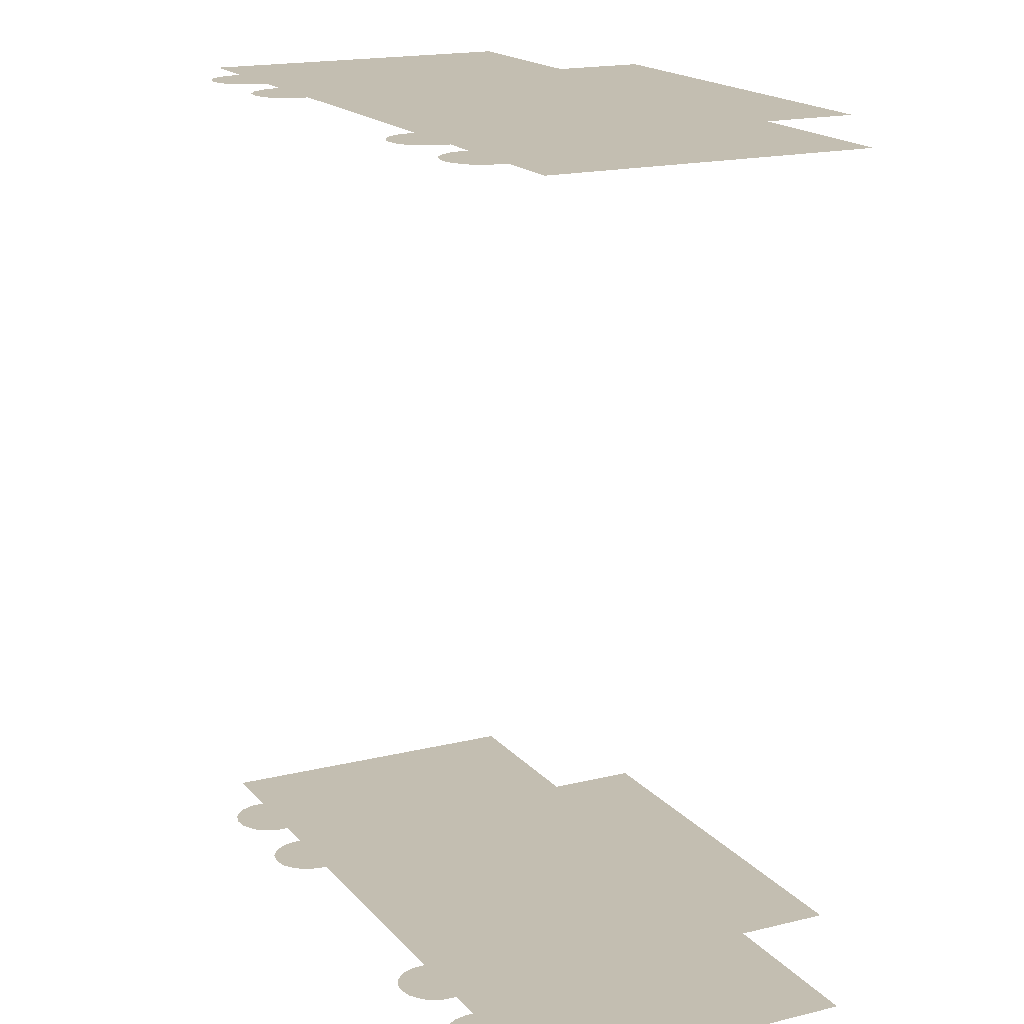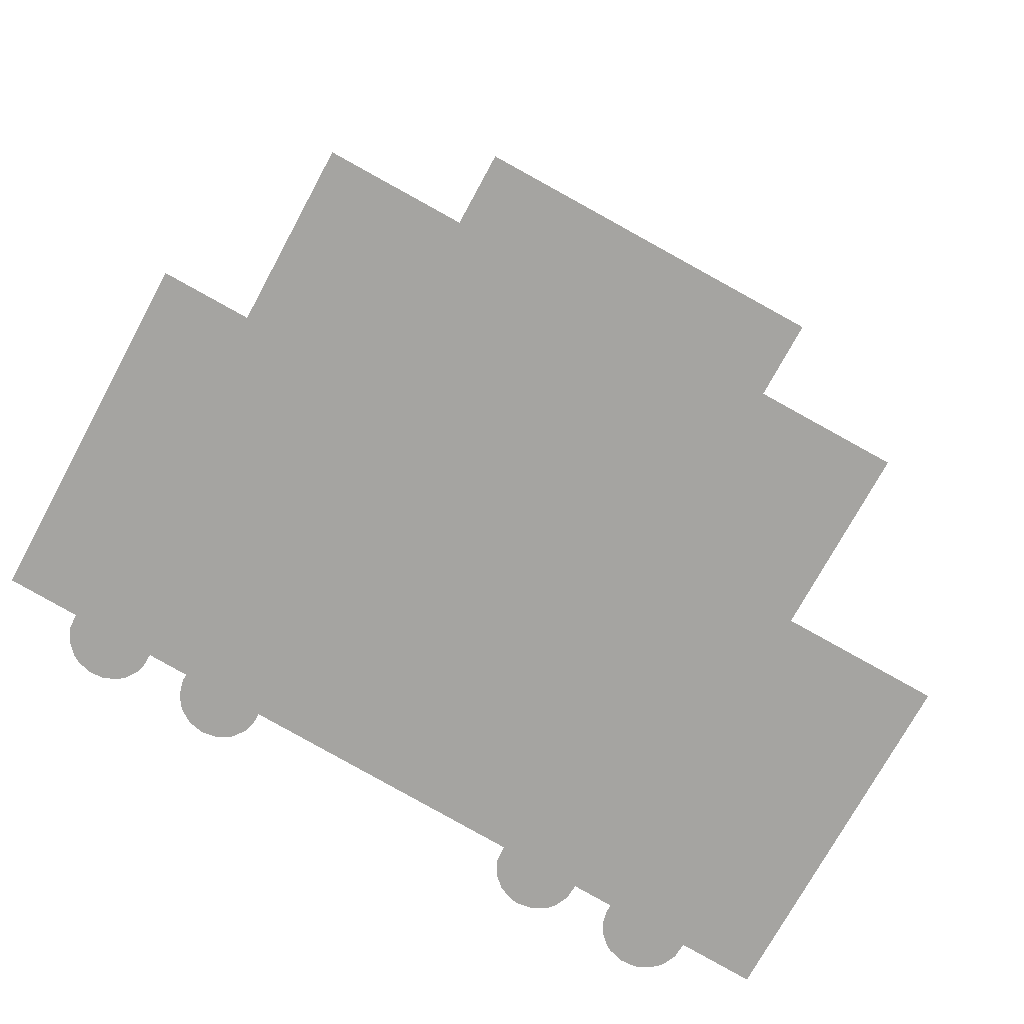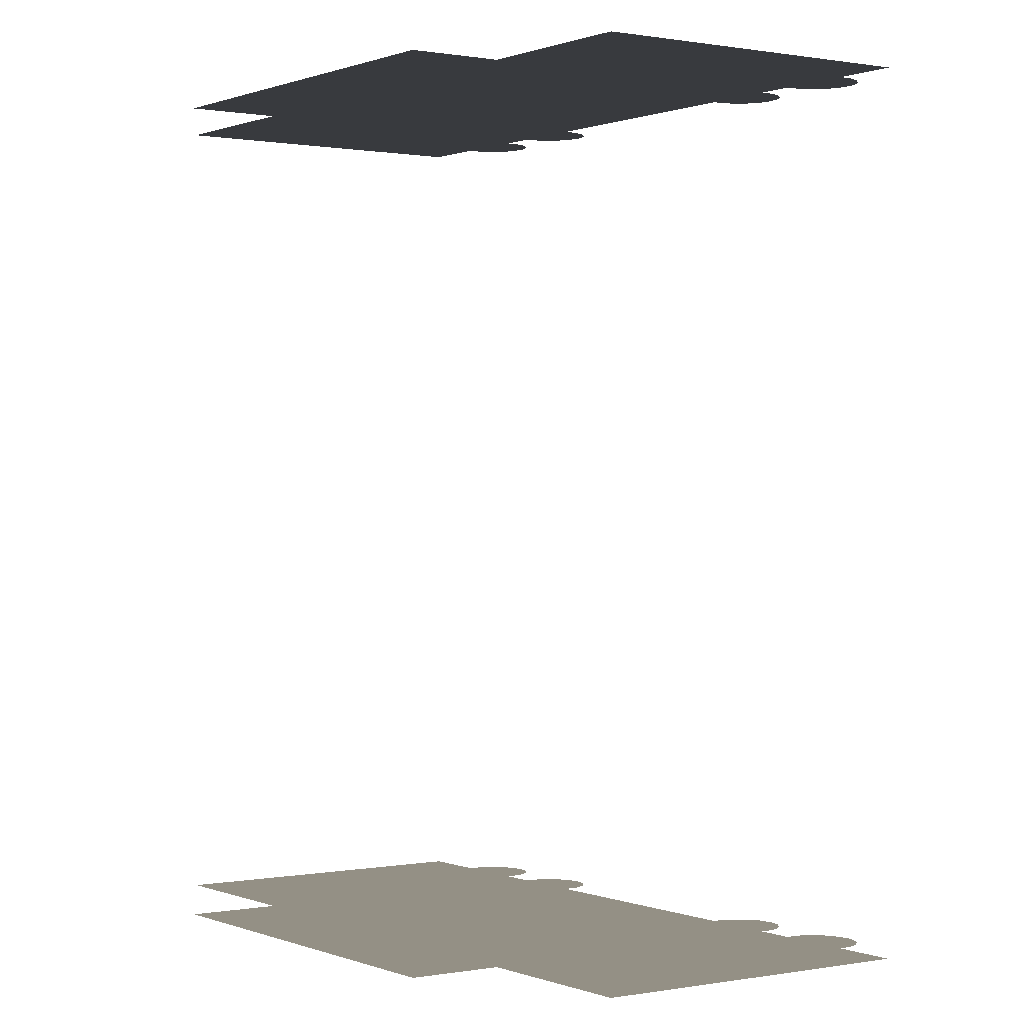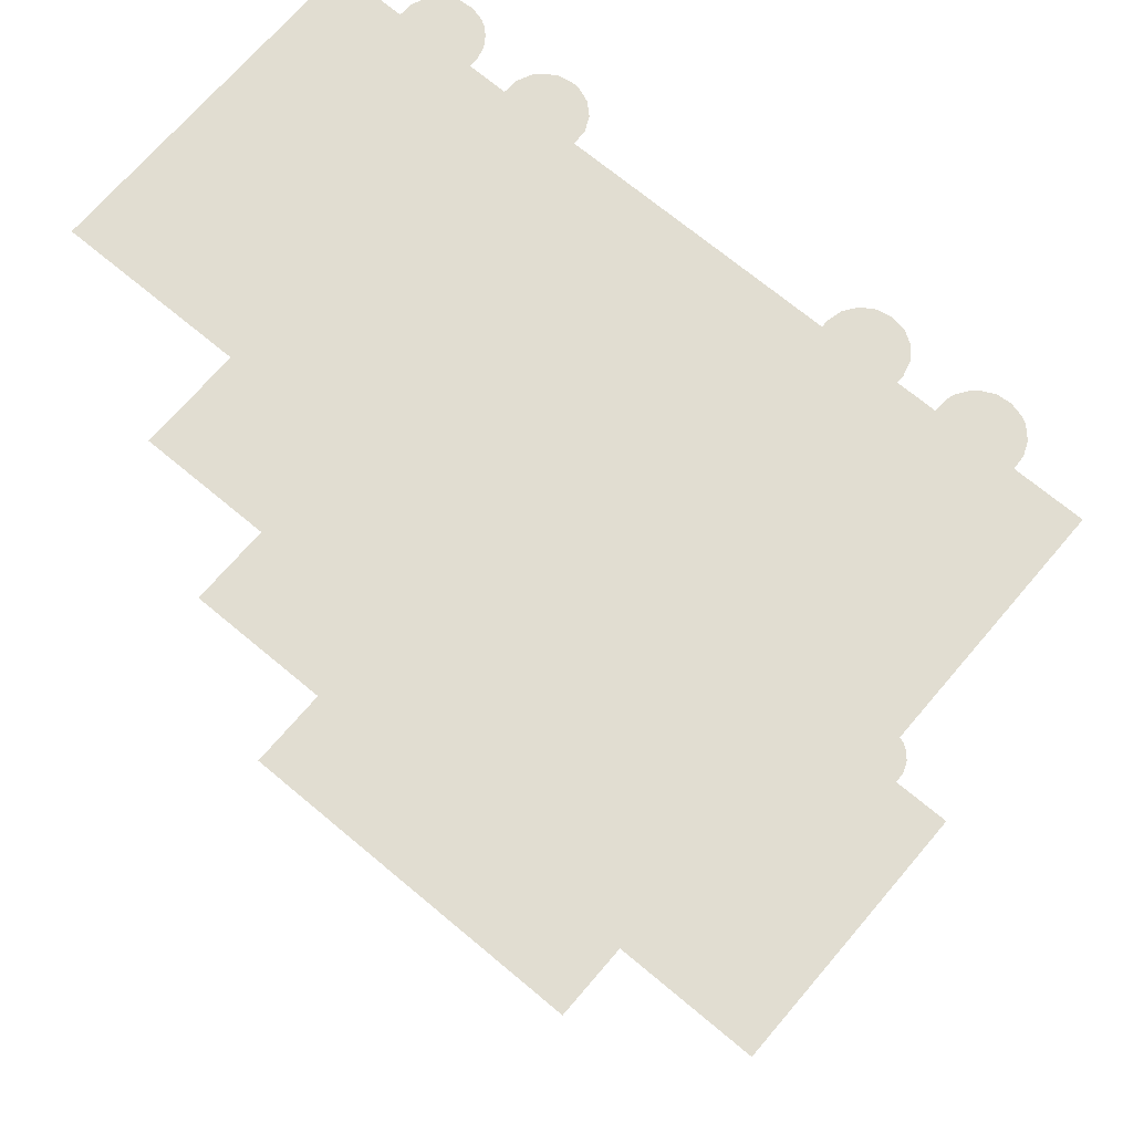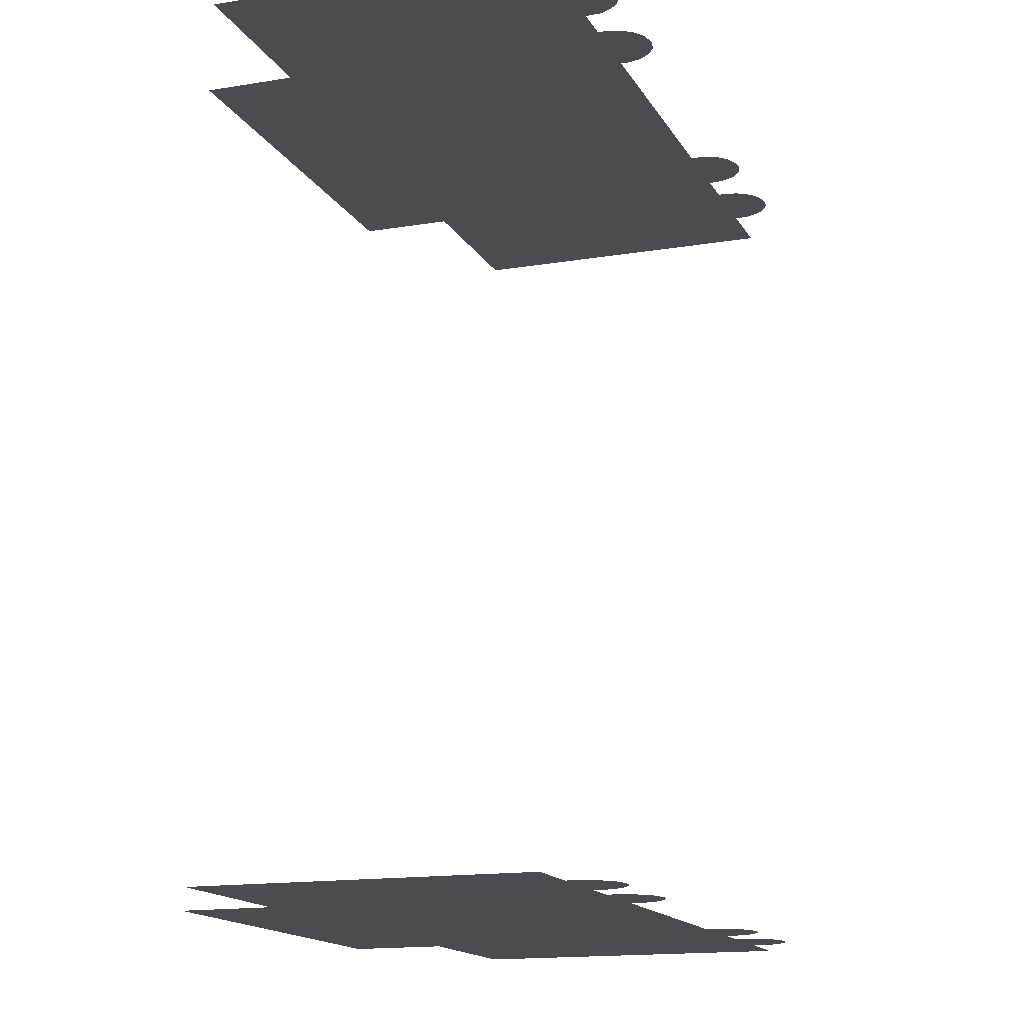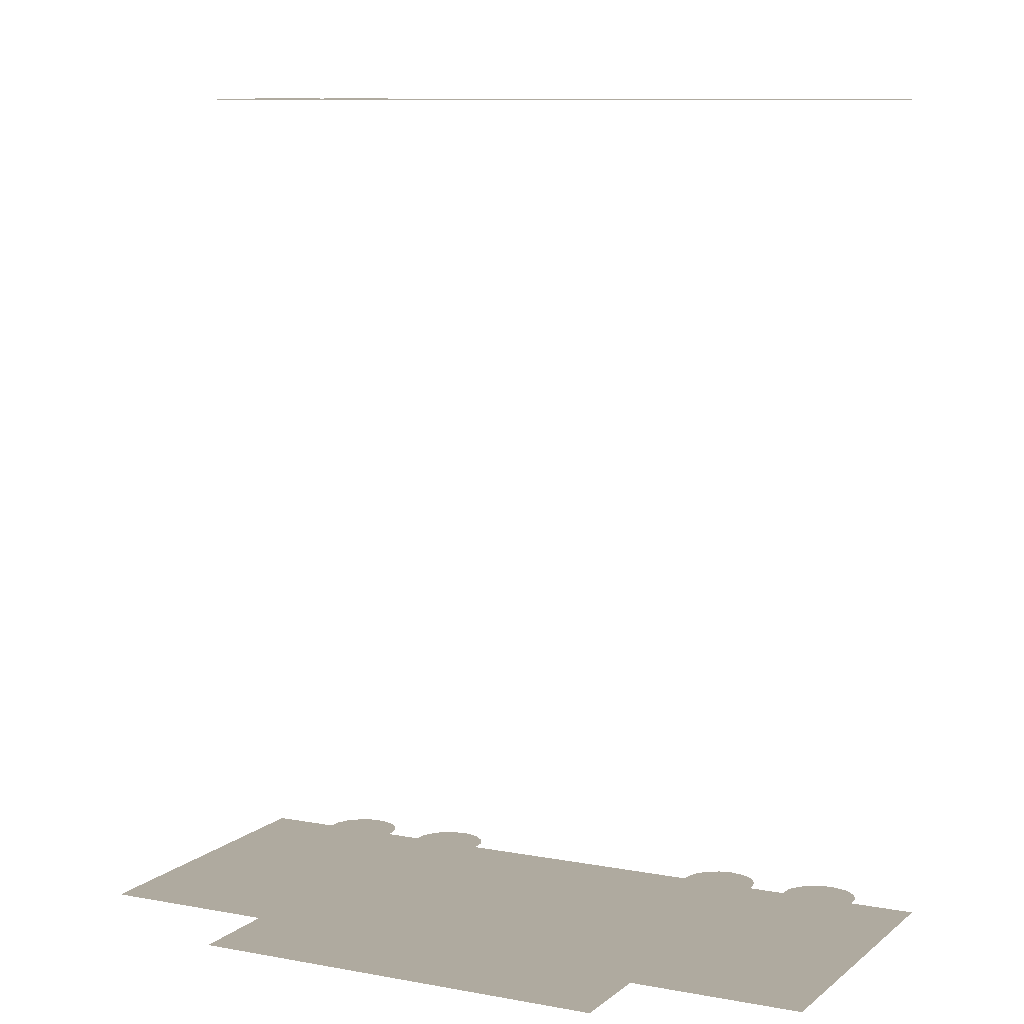
<metadata>
{"format":"obj","ext":"obj","renderer":"f3d","projection":"perspective","resolution":1024,"background":"white","views":[{"elev":17.2,"azim":35.2,"up":"+Z"},{"elev":15.6,"azim":6.0,"up":"+Y"},{"elev":0.4,"azim":-153.1,"up":"+Z"},{"elev":68.7,"azim":-168.1,"up":"+Z"},{"elev":-14.9,"azim":-98.5,"up":"+Z"},{"elev":9.4,"azim":178.6,"up":"+Z"}]}
</metadata>
<code>
o geometryt000010000010000110010110000110000110100000010100st107
v 809.7 -237.9 148.4
v 802.1 -252 148.4
v 799.1 -250.4 148.4
v 802.1 -233.8 148.4
v 798.8 -251 148.4
v 795.8 -248.6 148.4
v 798.2 -251.5 148.4
v 797.2 -251.7 148.4
v 795.4 -250.2 148.4
v 797.9 -251.6 148.4
v 796.3 -251.4 148.4
v 796.9 -251.6 148.4
v 795.8 -250.9 148.4
v 795.6 -250.6 148.4
v 795.6 -248.9 148.4
v 795.4 -249.6 148.4
v 794.1 -247.8 148.4
v 793.7 -248.4 148.4
v 793.2 -248.8 148.4
v 790.8 -246 148.4
v 792.8 -248.9 148.4
v 791.5 -248.7 148.4
v 792.1 -249 148.4
v 790.7 -248 148.4
v 791.2 -248.5 148.4
v 790.5 -247.3 148.4
v 790.5 -246.6 148.4
v 779.6 -239.9 148.4
v 783.7 -223.7 148.4
v 779.4 -240.2 148.4
v 776.1 -238.4 148.4
v 776.2 -238.1 148.4
v 778.9 -240.8 148.4
v 778.3 -241.1 148.4
v 776.9 -240.9 148.4
v 777.6 -241.1 148.4
v 775.9 -239.1 148.4
v 776.3 -240.5 148.4
v 776 -239.8 148.4
v 774.6 -237.2 148.4
v 774.2 -237.8 148.4
v 773 -238.5 148.4
v 771.2 -235.4 148.4
v 773.1 -225 148.4
v 774 -238.1 148.4
v 773.4 -238.4 148.4
v 772.4 -238.4 148.4
v 771.7 -238.2 148.4
v 771.2 -237.7 148.4
v 770.9 -236.1 148.4
v 770.9 -236.7 148.4
v 771.1 -237.4 148.4
v 768.3 -233.9 148.4
v 776 -219.6 148.4
v 785.8 -219.7 148.4
v 804.3 -229.7 148.4
v 783.7 -223.7 190
v 802.1 -233.8 190
v 804.3 -229.7 190
v 790.8 -246 190
v 794.1 -247.8 190
v 795.8 -248.6 190
v 799.1 -250.4 190
v 809.7 -237.9 190
v 785.8 -219.7 190
v 776 -219.6 190
v 773.1 -225 190
v 774.6 -237.2 190
v 776.2 -238.1 190
v 779.6 -239.9 190
v 768.3 -233.9 190
v 771.2 -235.4 190
v 770.9 -236.1 190
v 773 -238.5 190
v 770.9 -236.7 190
v 771.2 -237.7 190
v 771.1 -237.4 190
v 771.7 -238.2 190
v 772.4 -238.4 190
v 774 -238.1 190
v 773.4 -238.4 190
v 774.2 -237.8 190
v 776.1 -238.4 190
v 775.9 -239.1 190
v 778.3 -241.1 190
v 779.4 -240.2 190
v 776.9 -240.9 190
v 776 -239.8 190
v 776.3 -240.5 190
v 777.6 -241.1 190
v 778.9 -240.8 190
v 790.5 -246.6 190
v 790.7 -248 190
v 791.5 -248.7 190
v 793.2 -248.8 190
v 790.5 -247.3 190
v 791.2 -248.5 190
v 792.1 -249 190
v 792.8 -248.9 190
v 793.7 -248.4 190
v 795.6 -248.9 190
v 795.4 -250.2 190
v 798.8 -251 190
v 795.4 -249.6 190
v 795.6 -250.6 190
v 795.8 -250.9 190
v 796.3 -251.4 190
v 797.2 -251.7 190
v 796.9 -251.6 190
v 798.2 -251.5 190
v 797.9 -251.6 190
v 802.1 -252 190
f 1 2 3
f 3 4 1
f 3 5 6
f 3 6 4
f 5 7 8
f 9 5 8
f 6 5 9
f 8 7 10
f 11 8 12
f 11 9 8
f 11 13 9
f 14 9 13
f 15 9 16
f 15 6 9
f 6 17 4
f 18 19 17
f 17 19 20
f 17 20 4
f 19 21 22
f 20 19 22
f 22 21 23
f 24 22 25
f 24 20 22
f 26 27 24
f 24 27 20
f 20 28 29
f 4 20 29
f 28 30 31
f 28 31 32
f 29 28 32
f 30 33 34
f 31 30 34
f 35 34 36
f 37 34 35
f 31 34 37
f 38 39 35
f 39 37 35
f 29 32 40
f 41 42 40
f 40 42 43
f 40 43 44
f 29 40 44
f 41 45 42
f 45 46 42
f 42 47 48
f 42 48 49
f 42 49 50
f 43 42 50
f 51 49 52
f 50 49 51
f 43 53 44
f 29 44 54
f 29 55 56
f 4 29 56
f 57 58 59
f 60 58 57
f 61 58 60
f 62 58 61
f 62 63 58
f 63 64 58
f 57 59 65
f 66 67 57
f 67 68 57
f 68 69 57
f 69 70 57
f 70 60 57
f 67 71 72
f 67 72 68
f 72 73 74
f 68 72 74
f 73 75 76
f 74 73 76
f 76 75 77
f 78 74 76
f 74 78 79
f 80 74 81
f 82 74 80
f 82 68 74
f 69 83 70
f 83 84 85
f 86 83 85
f 70 83 86
f 87 84 88
f 85 84 87
f 89 87 88
f 90 85 87
f 91 86 85
f 92 93 60
f 93 94 60
f 94 95 60
f 95 61 60
f 92 96 93
f 93 97 94
f 94 98 99
f 94 99 95
f 95 100 61
f 101 102 62
f 62 102 103
f 62 103 63
f 104 102 101
f 102 105 106
f 107 102 106
f 108 102 107
f 103 102 108
f 109 108 107
f 110 108 111
f 110 103 108
f 63 112 64

</code>
